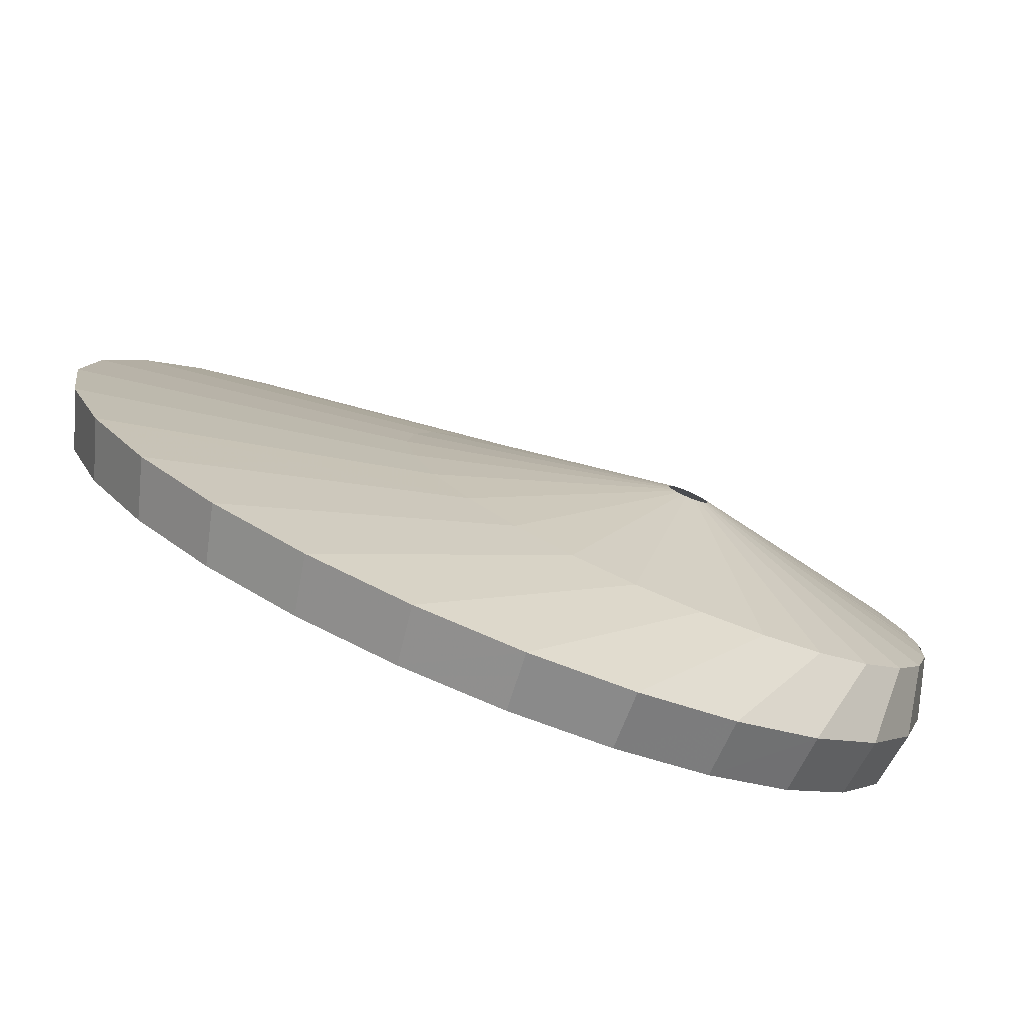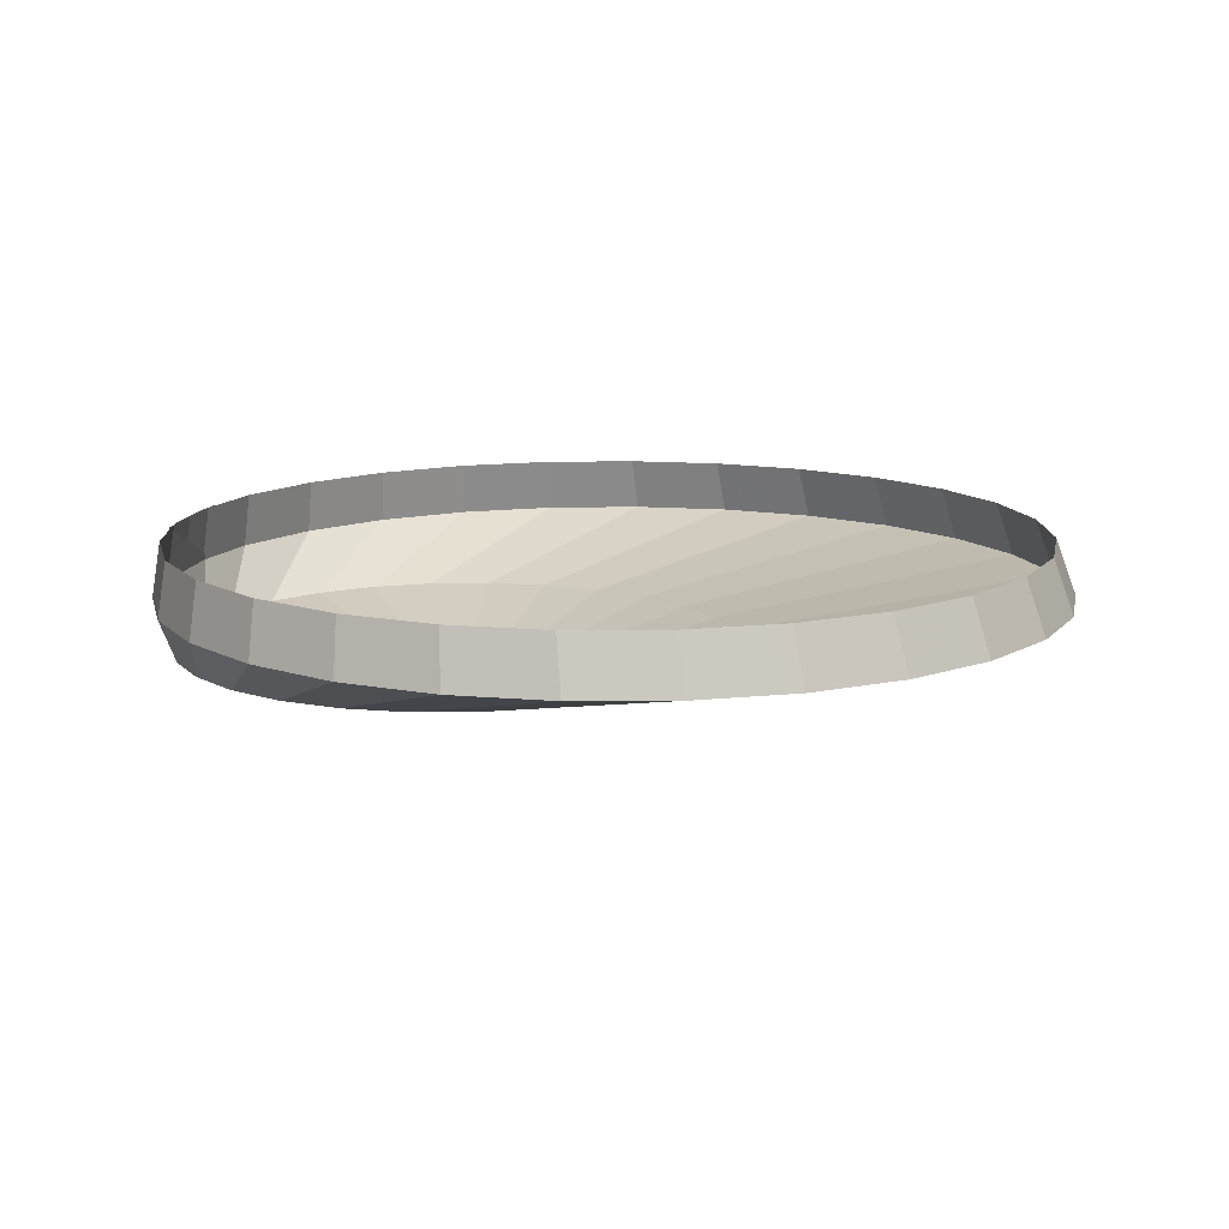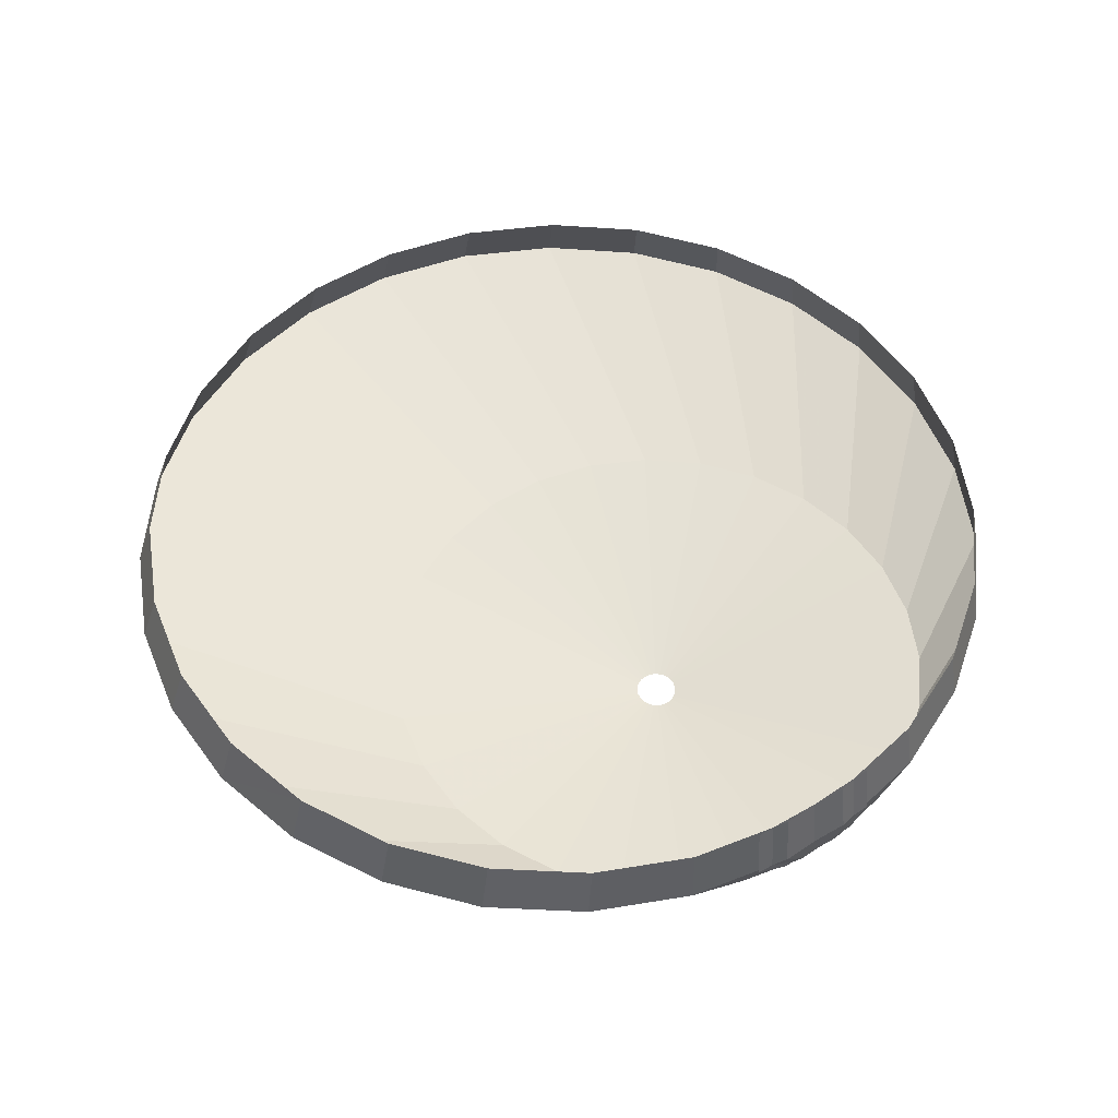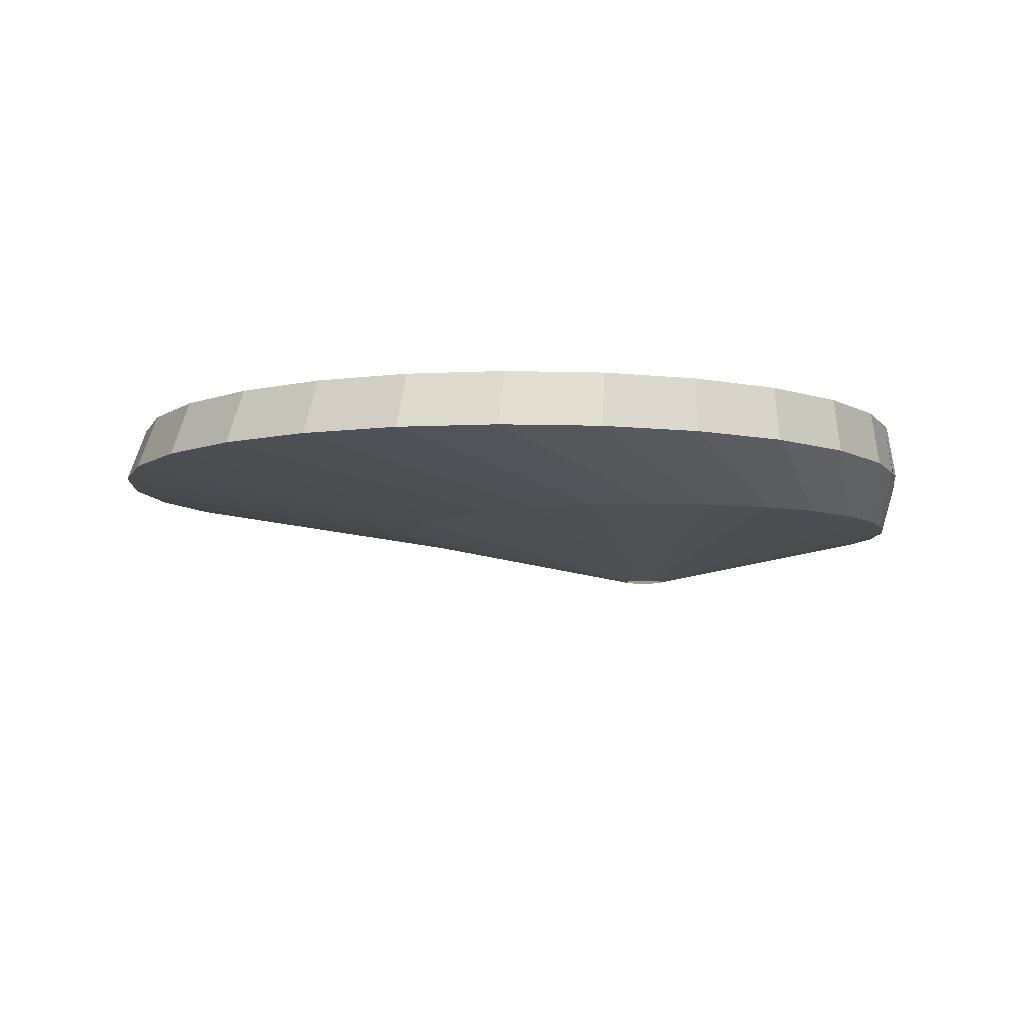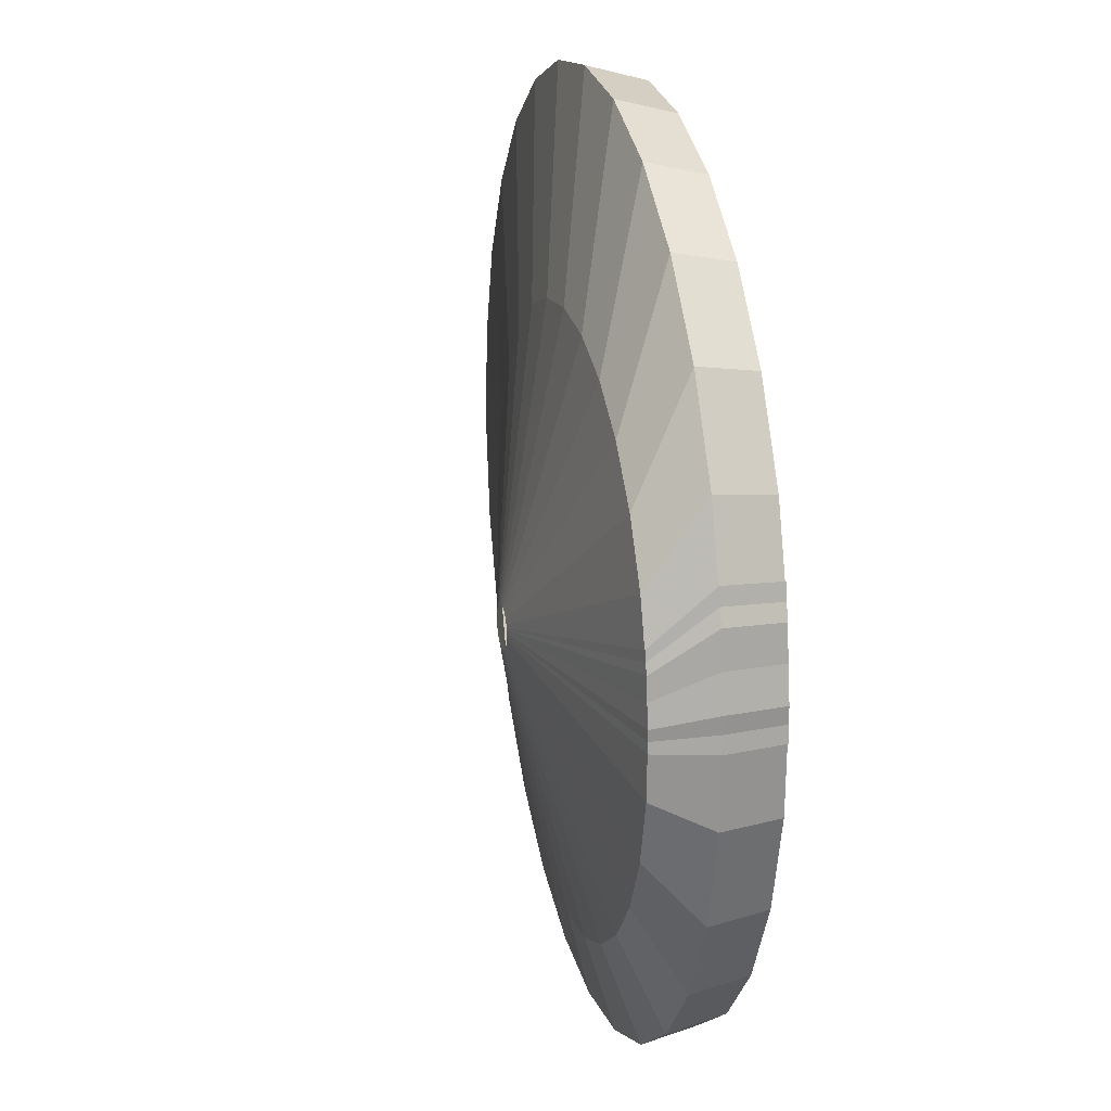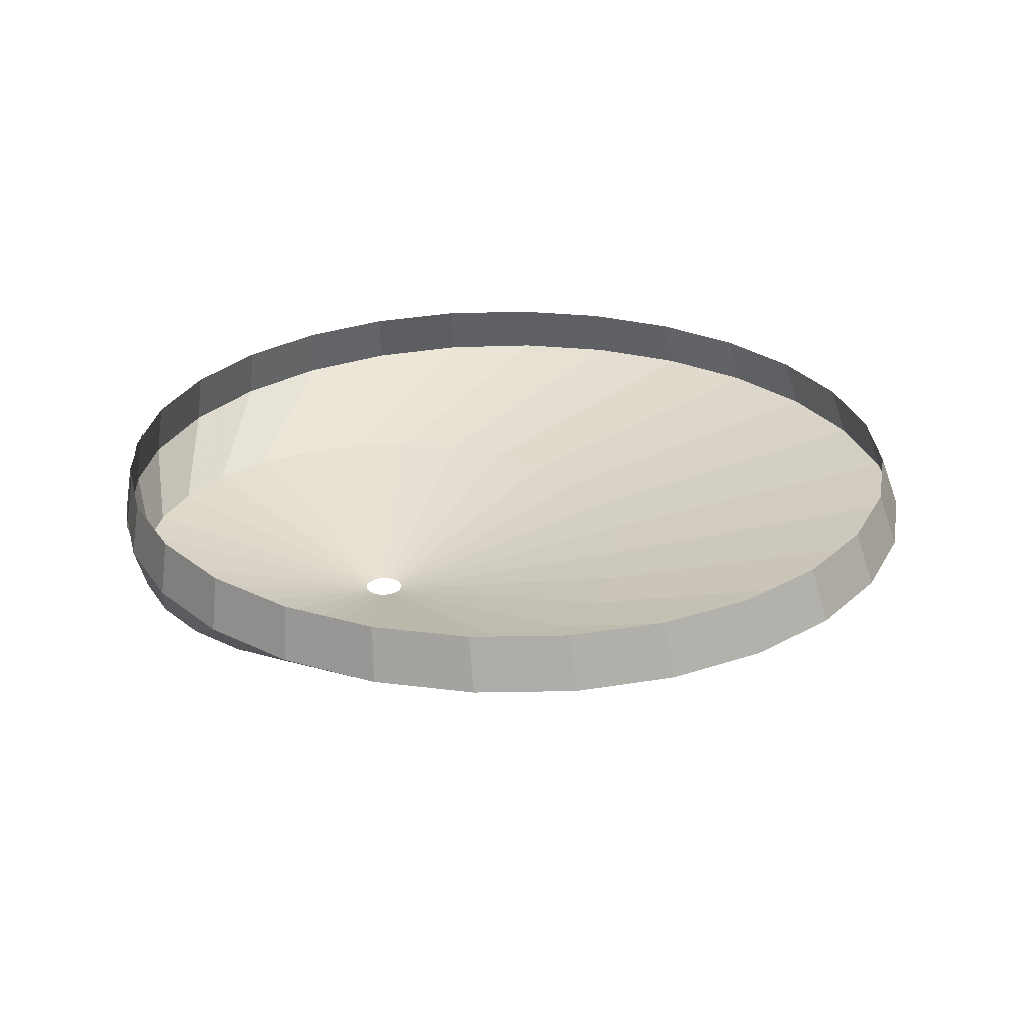
<metadata>
{"format":"obj","ext":"obj","renderer":"f3d","projection":"perspective","resolution":1024,"background":"white","views":[{"elev":-79.6,"azim":-22.4,"up":"+Z"},{"elev":12.6,"azim":-177.6,"up":"+Y"},{"elev":52.3,"azim":47.4,"up":"+Y"},{"elev":-7.4,"azim":0.6,"up":"+Y"},{"elev":20.9,"azim":76.9,"up":"+Z"},{"elev":27.0,"azim":168.7,"up":"+Y"}]}
</metadata>
<code>
v 423 139 0
v 422.8 139 1.58
v 422.3 139 3.07
v 421.4 139 4.41
v 420.3 139 5.52
v 418.9 139 6.35
v 417.4 139 6.85
v 415.9 139 7
v 414.3 139 6.79
v 412.8 139 6.23
v 411.5 139 5.36
v 410.4 139 4.21
v 409.6 139 2.84
v 409.1 139 1.33
v 409 139 -0.25
v 409.2 139 -1.82
v 409.8 139 -3.3
v 410.7 139 -4.6
v 411.9 139 -5.67
v 413.3 139 -6.45
v 414.8 139 -6.9
v 416.4 139 -6.99
v 417.9 139 -6.72
v 419.4 139 -6.11
v 420.7 139 -5.19
v 421.7 139 -4
v 422.5 139 -2.6
v 422.9 139 -1.08
v 423 139 0.51
v 422.7 139 2.07
v 511 158 0
v 508.6 158 21.38
v 501.4 158 41.66
v 489.8 158 59.81
v 474.5 158 74.89
v 456.1 158 86.12
v 435.7 158 92.94
v 414.3 158 94.98
v 392.9 158 92.16
v 372.8 158 84.6
v 354.9 158 72.71
v 340.1 158 57.08
v 329.2 158 38.53
v 322.7 158 18
v 321.1 158 -3.46
v 324.3 158 -24.74
v 332.2 158 -44.74
v 344.4 158 -62.46
v 360.3 158 -76.96
v 379.1 158 -87.52
v 399.7 158 -93.59
v 421.2 158 -94.86
v 442.4 158 -91.26
v 462.3 158 -82.98
v 479.8 158 -70.43
v 494 158 -54.28
v 504.2 158 -35.34
v 509.9 158 -14.59
v 510.8 158 6.91
v 506.8 158 28.06
v 516 177 0
v 512.1 177 34.43
v 500.5 177 67.1
v 481.9 177 96.32
v 457.1 177 120.6
v 427.6 177 138.7
v 394.7 177 149.7
v 360.2 177 153
v 325.9 177 148.4
v 293.4 177 136.3
v 264.5 177 117.1
v 240.7 177 91.93
v 223.2 177 62.05
v 212.8 177 28.98
v 210.1 177 -5.57
v 215.3 177 -39.84
v 228 177 -72.06
v 247.7 177 -100.6
v 273.3 177 -124
v 303.5 177 -141
v 336.8 177 -150.7
v 371.4 177 -152.8
v 405.5 177 -147
v 437.5 177 -133.6
v 465.7 177 -113.4
v 488.6 177 -87.42
v 505 177 -56.92
v 514.2 177 -23.5
v 515.6 177 11.13
v 509.2 177 45.19
v 513 196 0
v 509.2 196 33.31
v 498 196 64.91
v 480 196 93.18
v 456.1 196 116.7
v 427.5 196 134.2
v 395.7 196 144.8
v 362.3 196 148
v 329.1 196 143.6
v 297.7 196 131.8
v 269.8 196 113.3
v 246.7 196 88.93
v 229.7 196 60.02
v 219.7 196 28.04
v 217.1 196 -5.39
v 222.1 196 -38.54
v 234.4 196 -69.71
v 253.5 196 -97.3
v 278.2 196 -119.9
v 307.4 196 -136.3
v 339.6 196 -145.8
v 373.1 196 -147.8
v 406.1 196 -142.2
v 437.1 196 -129.3
v 464.3 196 -109.7
v 486.5 196 -84.56
v 502.4 196 -55.06
v 511.2 196 -22.73
v 512.6 196 10.77
v 506.4 196 43.71
f 1 2 31
f 31 32 2
f 2 3 32
f 32 33 3
f 3 4 33
f 33 34 4
f 4 5 34
f 34 35 5
f 5 6 35
f 35 36 6
f 6 7 36
f 36 37 7
f 7 8 37
f 37 38 8
f 8 9 38
f 38 39 9
f 9 10 39
f 39 40 10
f 10 11 40
f 40 41 11
f 11 12 41
f 41 42 12
f 12 13 42
f 42 43 13
f 13 14 43
f 43 44 14
f 14 15 44
f 44 45 15
f 15 16 45
f 45 46 16
f 16 17 46
f 46 47 17
f 17 18 47
f 47 48 18
f 18 19 48
f 48 49 19
f 19 20 49
f 49 50 20
f 20 21 50
f 50 51 21
f 21 22 51
f 51 52 22
f 22 23 52
f 52 53 23
f 23 24 53
f 53 54 24
f 24 25 54
f 54 55 25
f 25 26 55
f 55 56 26
f 26 27 56
f 56 57 27
f 27 28 57
f 57 58 28
f 28 29 58
f 58 59 29
f 29 30 59
f 59 60 30
f 30 31 60
f 60 61 31
f 31 32 61
f 61 62 32
f 32 33 62
f 62 63 33
f 33 34 63
f 63 64 34
f 34 35 64
f 64 65 35
f 35 36 65
f 65 66 36
f 36 37 66
f 66 67 37
f 37 38 67
f 67 68 38
f 38 39 68
f 68 69 39
f 39 40 69
f 69 70 40
f 40 41 70
f 70 71 41
f 41 42 71
f 71 72 42
f 42 43 72
f 72 73 43
f 43 44 73
f 73 74 44
f 44 45 74
f 74 75 45
f 45 46 75
f 75 76 46
f 46 47 76
f 76 77 47
f 47 48 77
f 77 78 48
f 48 49 78
f 78 79 49
f 49 50 79
f 79 80 50
f 50 51 80
f 80 81 51
f 51 52 81
f 81 82 52
f 52 53 82
f 82 83 53
f 53 54 83
f 83 84 54
f 54 55 84
f 84 85 55
f 55 56 85
f 85 86 56
f 56 57 86
f 86 87 57
f 57 58 87
f 87 88 58
f 58 59 88
f 88 89 59
f 59 60 89
f 89 90 60
f 60 61 90
f 90 91 61
f 61 62 91
f 91 92 62
f 62 63 92
f 92 93 63
f 63 64 93
f 93 94 64
f 64 65 94
f 94 95 65
f 65 66 95
f 95 96 66
f 66 67 96
f 96 97 67
f 67 68 97
f 97 98 68
f 68 69 98
f 98 99 69
f 69 70 99
f 99 100 70
f 70 71 100
f 100 101 71
f 71 72 101
f 101 102 72
f 72 73 102
f 102 103 73
f 73 74 103
f 103 104 74
f 74 75 104
f 104 105 75
f 75 76 105
f 105 106 76
f 76 77 106
f 106 107 77
f 77 78 107
f 107 108 78
f 78 79 108
f 108 109 79
f 79 80 109
f 109 110 80
f 80 81 110
f 110 111 81
f 81 82 111
f 111 112 82
f 82 83 112
f 112 113 83
f 83 84 113
f 113 114 84
f 84 85 114
f 114 115 85
f 85 86 115
f 115 116 86
f 86 87 116
f 116 117 87
f 87 88 117
f 117 118 88
f 88 89 118
f 118 119 89
f 89 90 119
f 119 120 90

</code>
